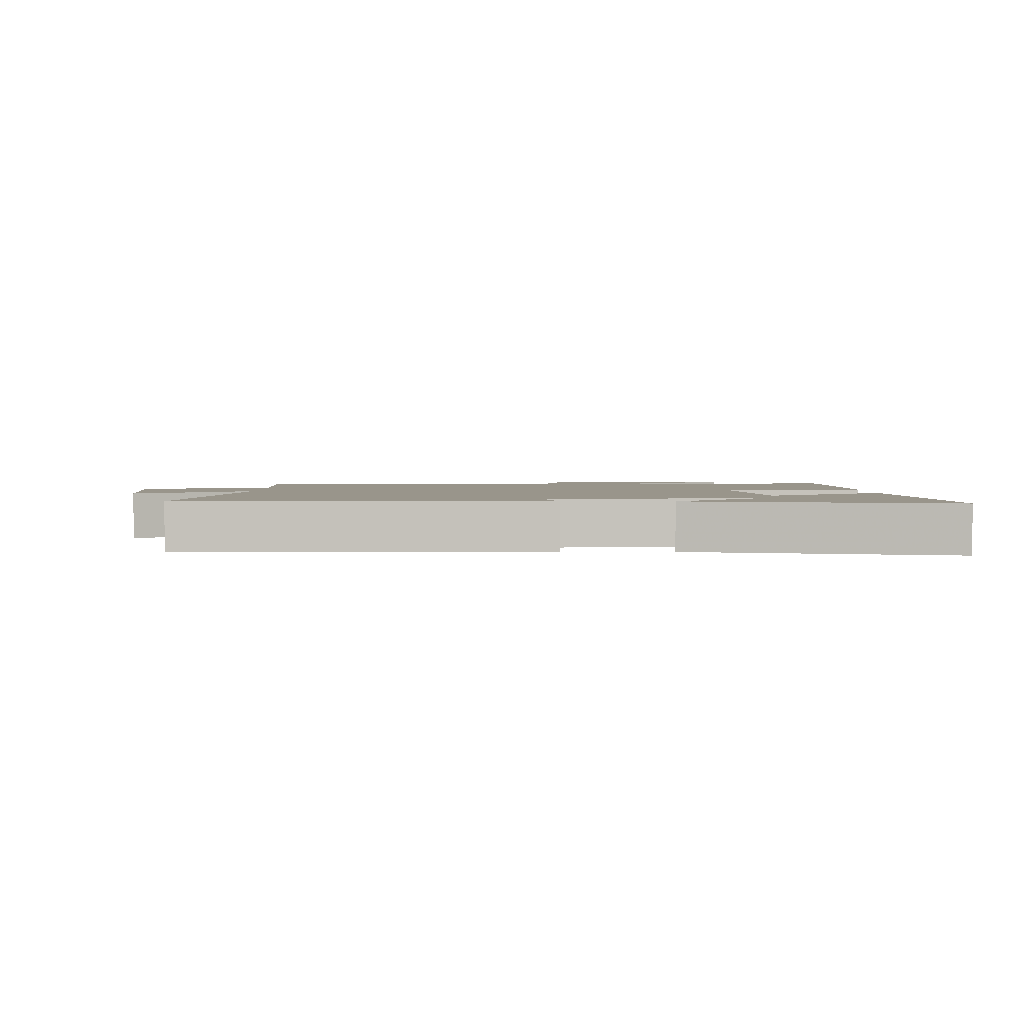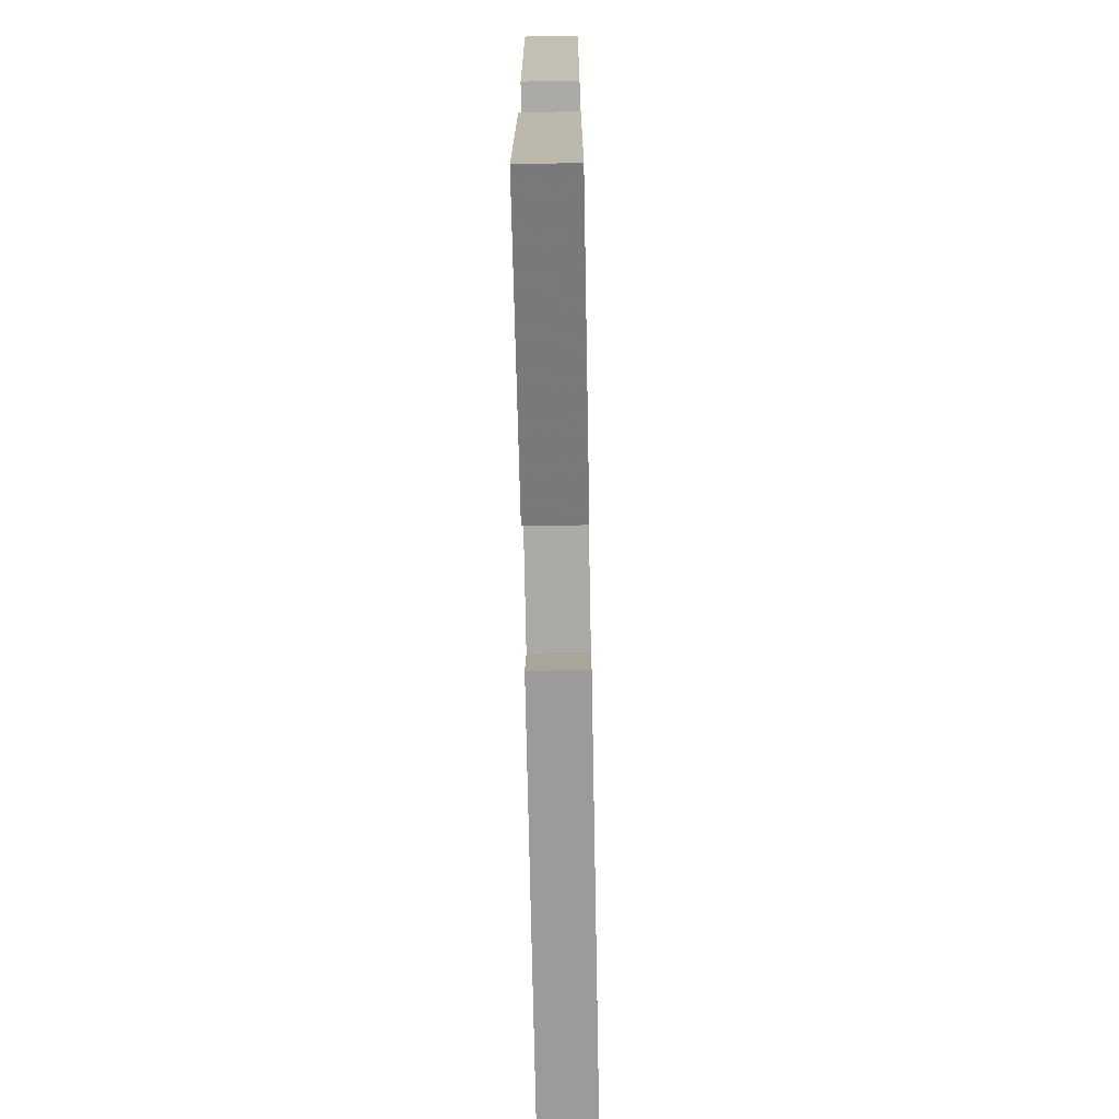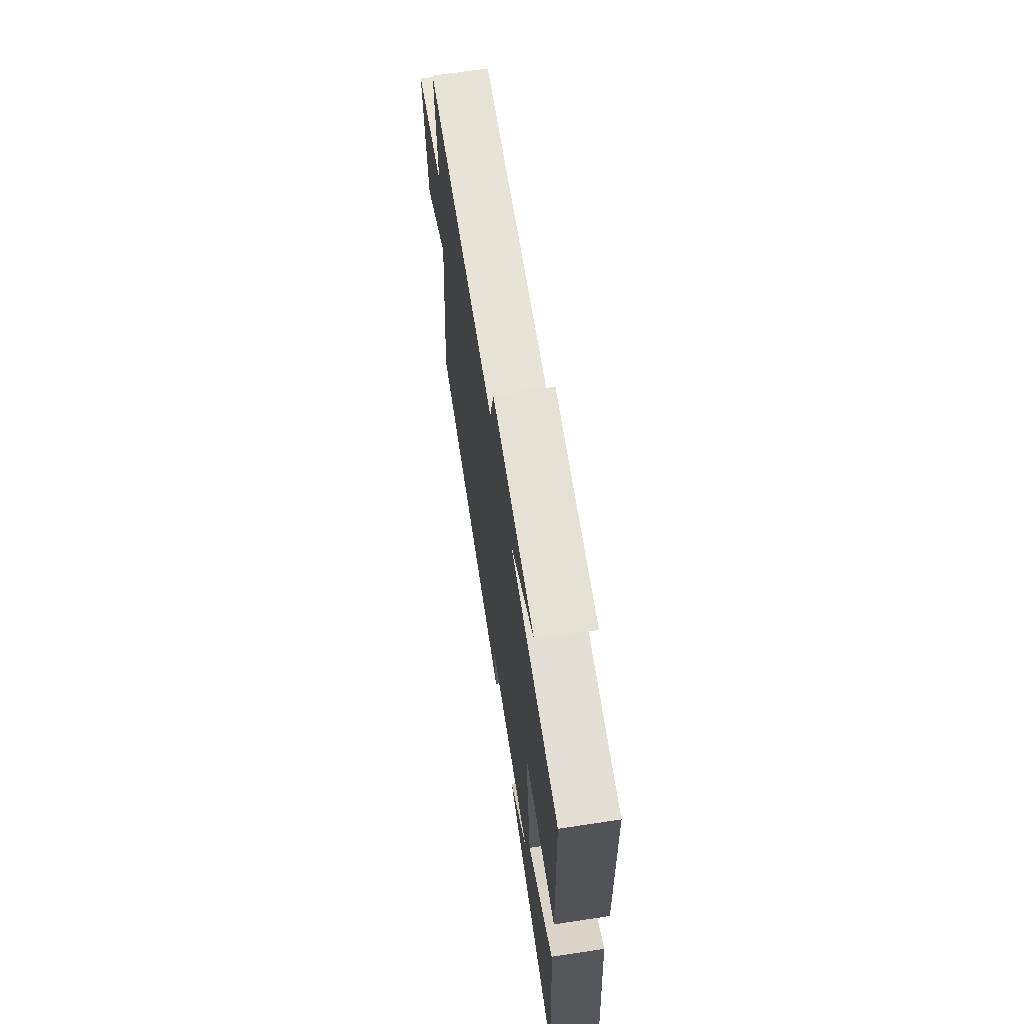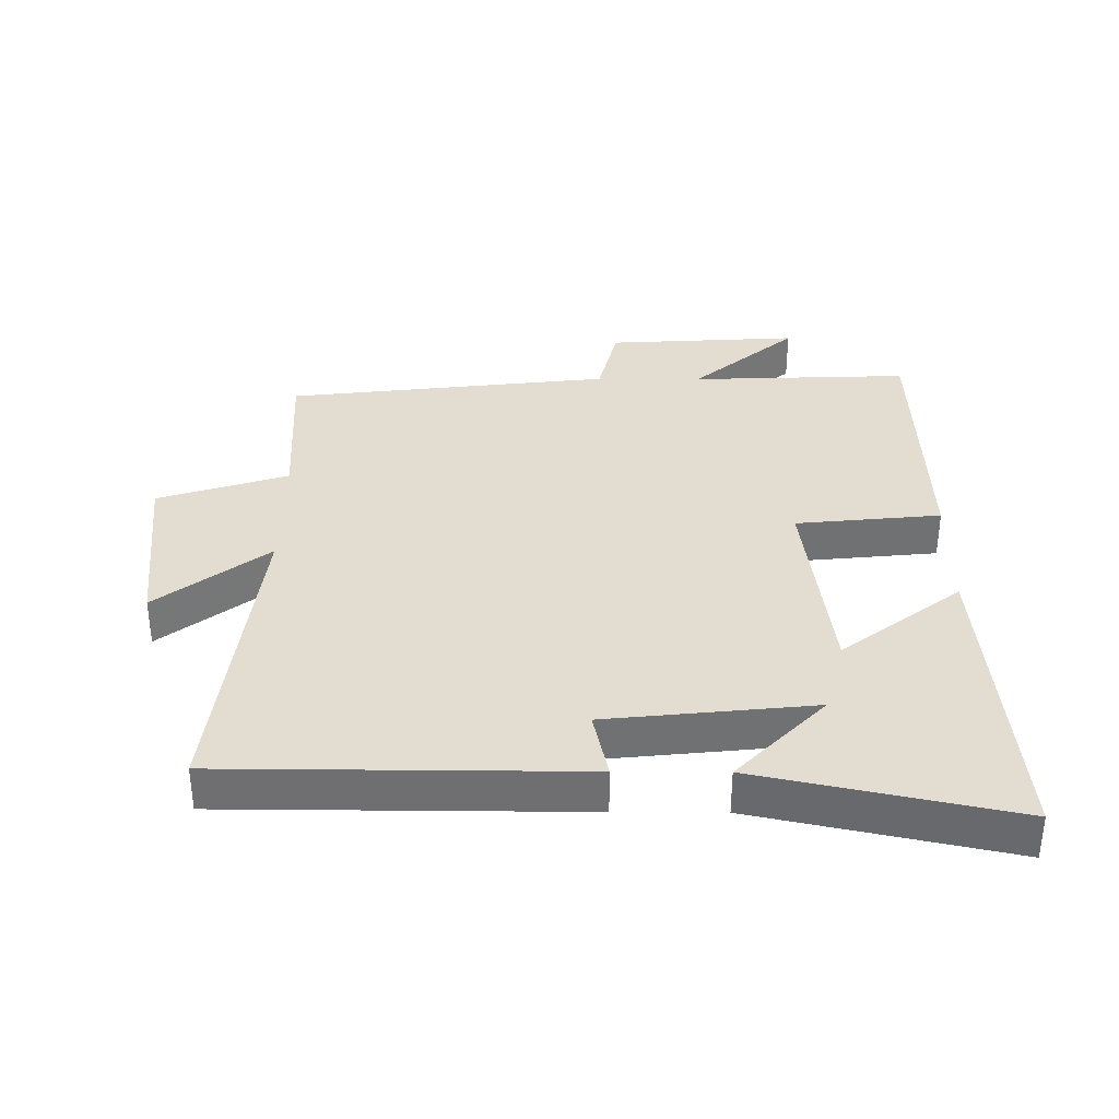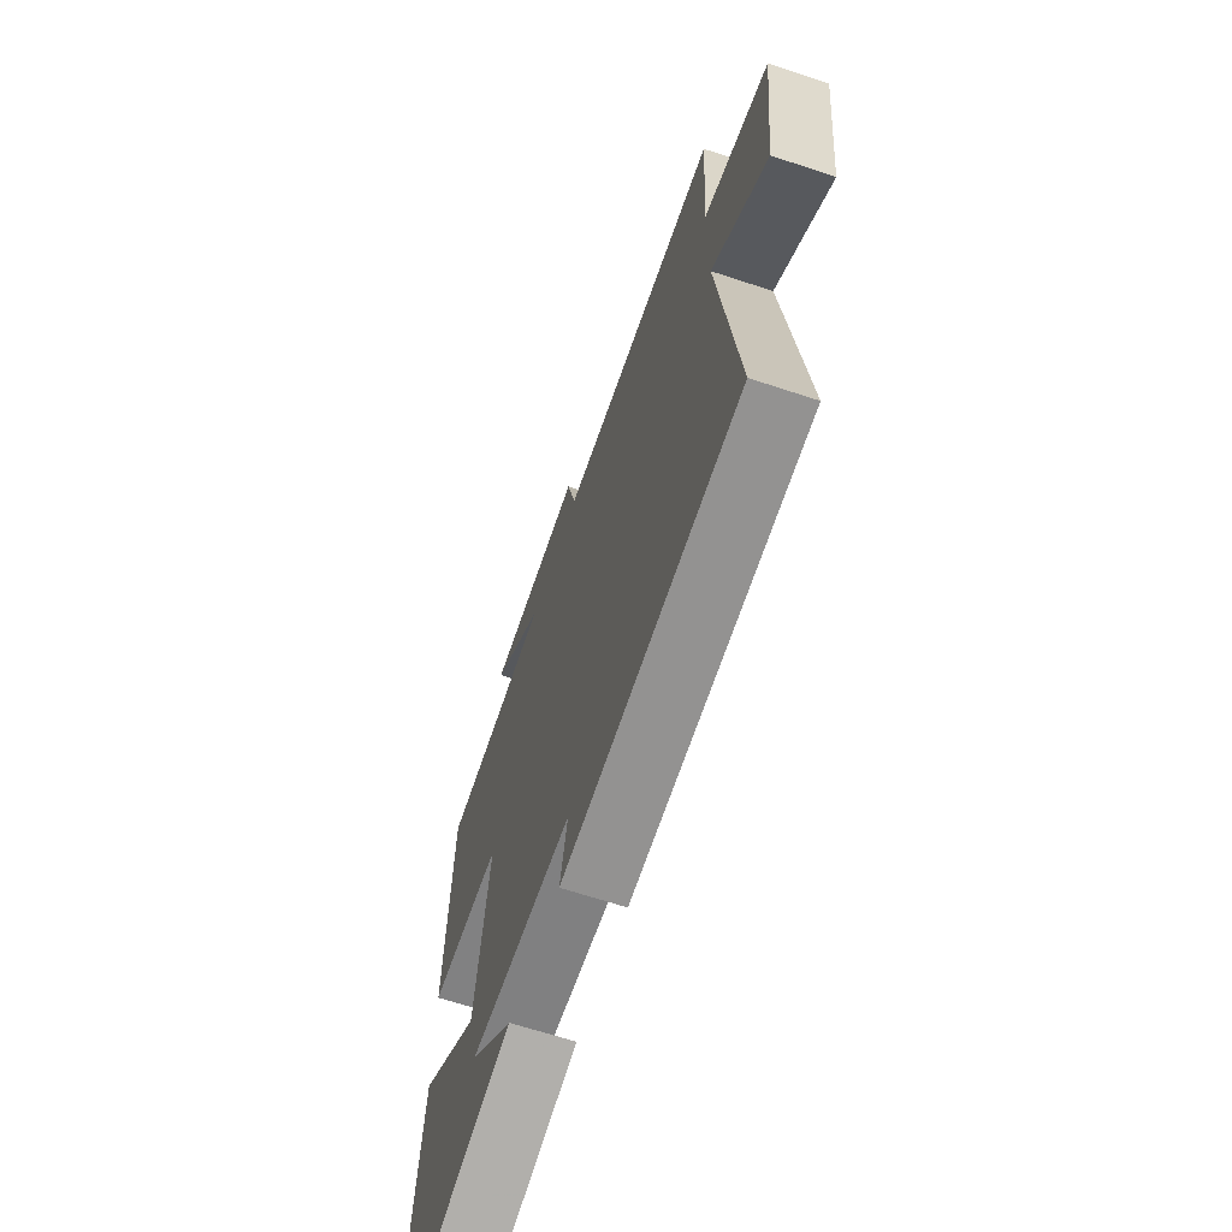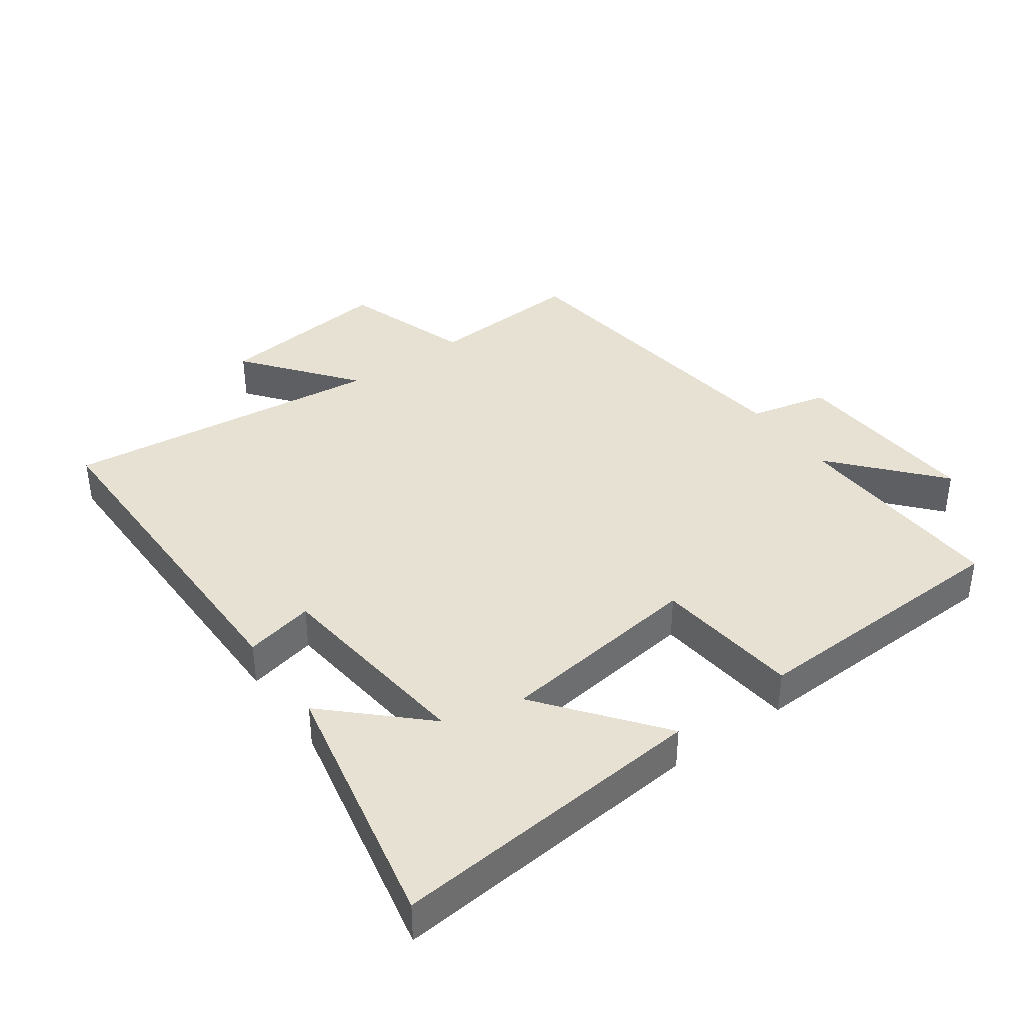
<metadata>
{"format":"obj","ext":"obj","renderer":"f3d","projection":"perspective","resolution":1024,"background":"white","views":[{"elev":2.2,"azim":-179.7,"up":"+Y"},{"elev":-70.0,"azim":-88.9,"up":"+Z"},{"elev":68.3,"azim":-98.6,"up":"+Z"},{"elev":35.2,"azim":-179.6,"up":"+Y"},{"elev":-66.2,"azim":71.6,"up":"+Z"},{"elev":38.8,"azim":-125.9,"up":"+Y"}]}
</metadata>
<code>
v -0.543 0.07 -0.584
v -0.5 0.07 -0.098
v -0.317 0.07 -0.239
v -0.277 0.07 0.075
v -0.5 0.07 0.098
v -0.486 0.07 0.513
v -0.149 0.07 0.5
v -0.31 0.07 0.639
v -0.014 0.07 0.621
v 0.015 0.07 0.5
v 0.514 0.07 0.441
v 0.5 0.07 0.201
v 0.699 0.07 0.136
v 0.669 0.07 -0.134
v 0.5 0.07 -0.003
v 0.557 0.07 -0.498
v 0.009 0.07 -0.5
v 0.032 0.07 -0.394
v -0.286 0.07 -0.36
v -0.151 0.07 -0.5
v -0.543 0 -0.584
v -0.5 0 -0.098
v -0.317 0 -0.239
v -0.277 0 0.075
v -0.5 0 0.098
v -0.486 0 0.513
v -0.149 0 0.5
v -0.31 0 0.639
v -0.014 0 0.621
v 0.015 0 0.5
v 0.514 0 0.441
v 0.5 0 0.201
v 0.699 0 0.136
v 0.669 0 -0.134
v 0.5 0 -0.003
v 0.557 0 -0.498
v 0.009 0 -0.5
v 0.032 0 -0.394
v -0.286 0 -0.36
v -0.151 0 -0.5
f 19 20 1
f 15 16 17 18
f 15 18 19
f 12 13 14 15
f 12 15 19
f 10 11 12 19
f 7 8 9 10
f 7 10 19
f 4 5 6 7
f 3 4 7 19
f 1 2 3 19
f 21 40 39
f 38 37 36 35
f 39 38 35
f 35 34 33 32
f 39 35 32
f 39 32 31 30
f 30 29 28 27
f 39 30 27
f 27 26 25 24
f 39 27 24 23
f 39 23 22 21
f 1 21 22 2
f 2 22 23 3
f 3 23 24 4
f 4 24 25 5
f 5 25 26 6
f 6 26 27 7
f 7 27 28 8
f 8 28 29 9
f 9 29 30 10
f 10 30 31 11
f 11 31 32 12
f 12 32 33 13
f 13 33 34 14
f 14 34 35 15
f 15 35 36 16
f 16 36 37 17
f 17 37 38 18
f 18 38 39 19
f 19 39 40 20
f 20 40 21 1

</code>
